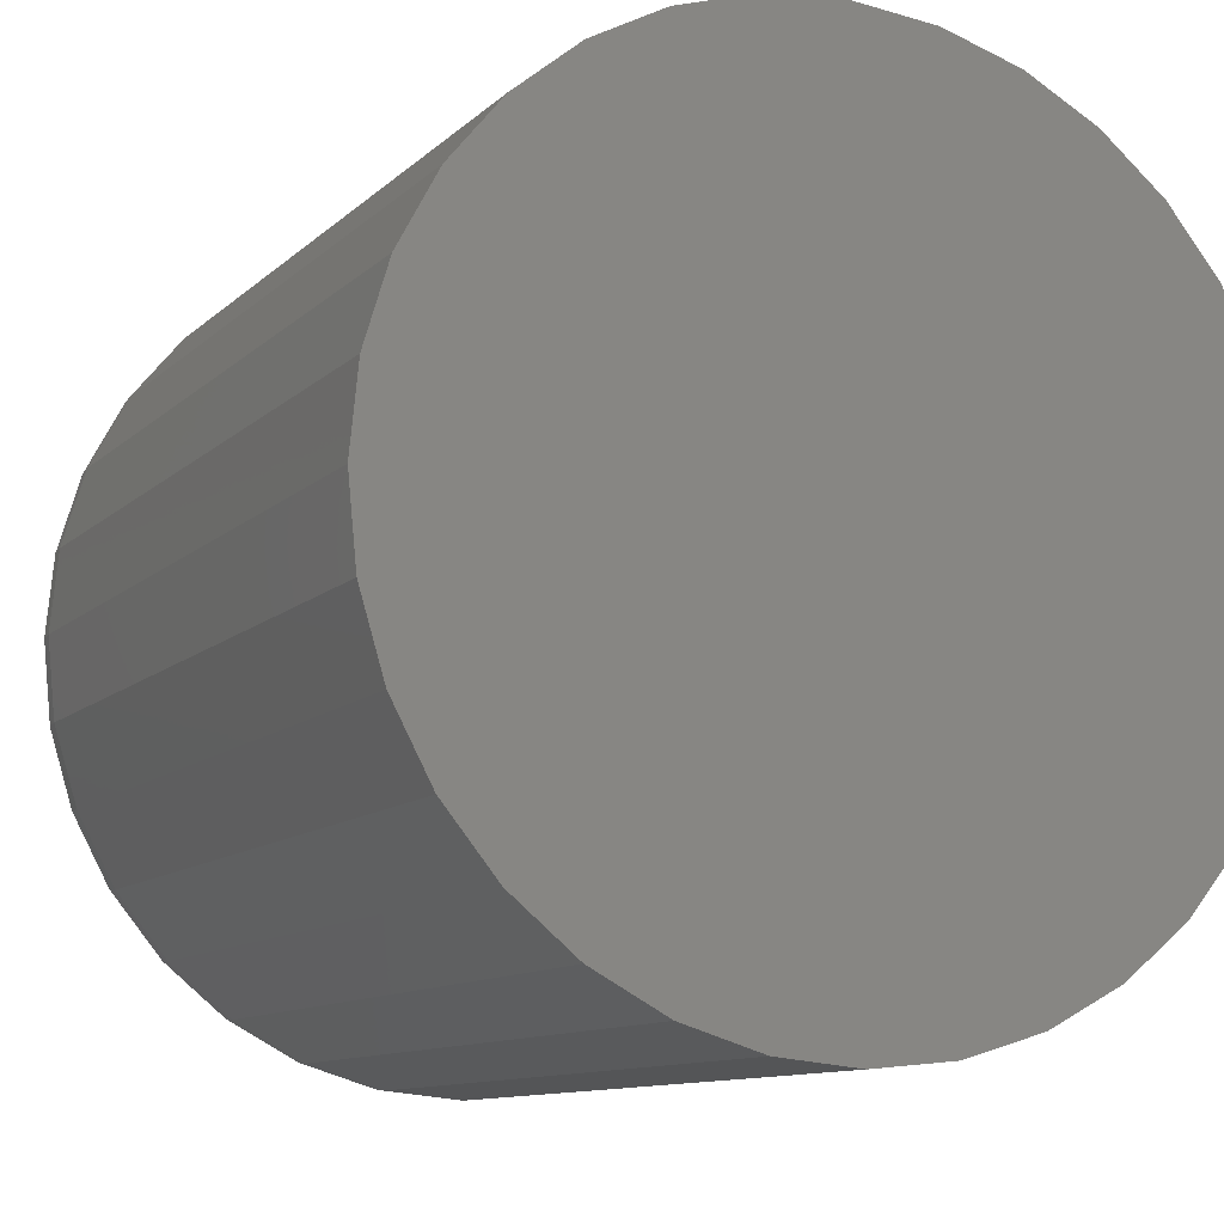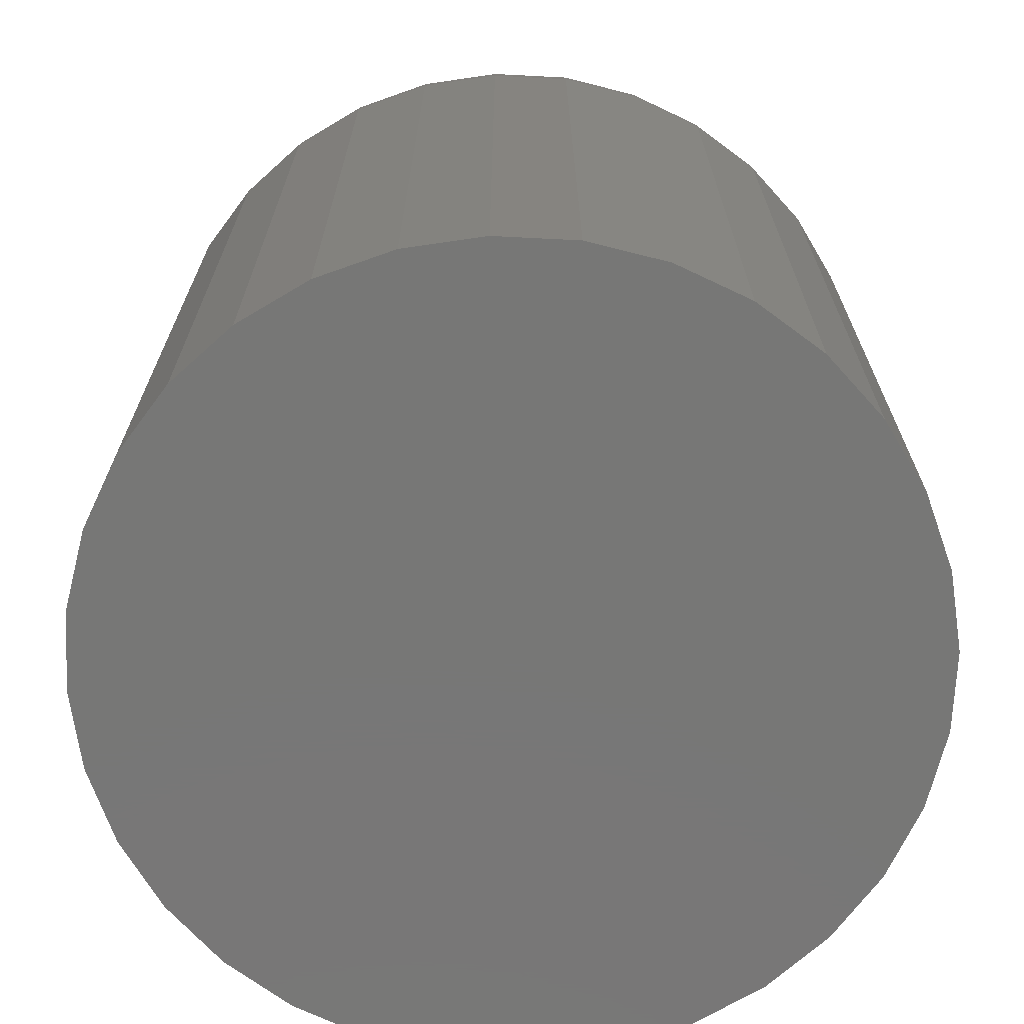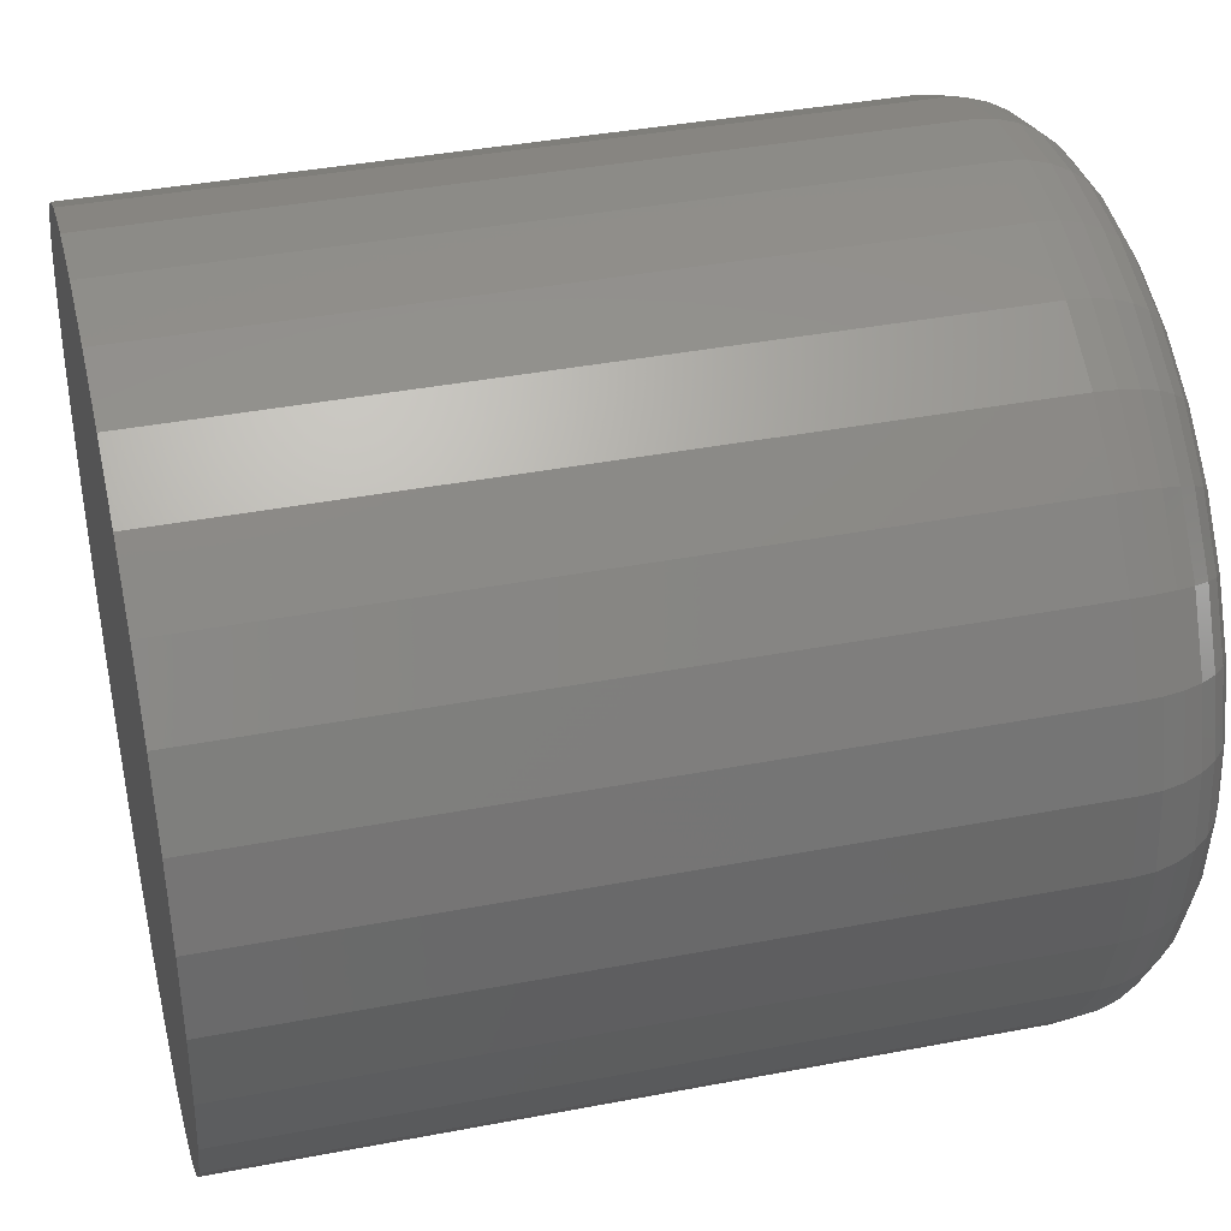
<metadata>
{"format":"stl","ext":"stl","renderer":"f3d","projection":"perspective","resolution":1024,"background":"white","views":[{"elev":-10.6,"azim":154.2,"up":"+Y"},{"elev":-69.9,"azim":137.7,"up":"+Z"},{"elev":39.4,"azim":-103.4,"up":"+Y"}]}
</metadata>
<code>
# stl→obj: 320 verts, 636 faces
v -0.3136 0.3669 0.0625
v -0.3179 0.3665 0.0625
v -0.3221 0.3652 0.0625
v -0.3092 0.3665 0.0625
v -0.305 0.3652 0.0625
v -0.326 0.3632 0.0625
v -0.3012 0.3632 0.0625
v -0.3293 0.3604 0.0625
v -0.2978 0.3604 0.0625
v -0.3321 0.357 0.0625
v -0.295 0.357 0.0625
v -0.3342 0.3532 0.0625
v -0.293 0.3532 0.0625
v -0.3354 0.349 0.0625
v -0.2917 0.349 0.0625
v -0.2917 0.3403 0.0625
v -0.3342 0.3361 0.0625
v -0.293 0.3361 0.0625
v -0.3321 0.3323 0.0625
v -0.295 0.3323 0.0625
v -0.3293 0.3289 0.0625
v -0.2978 0.3289 0.0625
v -0.326 0.3261 0.0625
v -0.3012 0.3261 0.0625
v -0.3221 0.3241 0.0625
v -0.305 0.3241 0.0625
v -0.3179 0.3228 0.0625
v -0.3136 0.3224 0.0625
v -0.3092 0.3228 0.0625
v -0.2913 0.3447 0.0625
v -0.3359 0.3447 0.0625
v -0.3354 0.3403 0.0625
v -0.2835 0.3447 0
v -0.2835 0.3447 0.05469
v -0.284 0.3388 0
v -0.284 0.3388 0.05469
v -0.2858 0.3331 0
v -0.2858 0.3331 0.05469
v -0.2885 0.3279 0
v -0.2885 0.3279 0.05469
v -0.2923 0.3234 0
v -0.2923 0.3234 0.05469
v -0.2968 0.3196 0
v -0.2968 0.3196 0.05469
v -0.3021 0.3168 0
v -0.3021 0.3168 0.05469
v -0.3077 0.3151 0
v -0.3077 0.3151 0.05469
v -0.3136 0.3146 0
v -0.3136 0.3146 0.05469
v -0.3194 0.3151 0
v -0.3194 0.3151 0.05469
v -0.3251 0.3168 0
v -0.3251 0.3168 0.05469
v -0.3303 0.3196 0
v -0.3303 0.3196 0.05469
v -0.3349 0.3234 0
v -0.3349 0.3234 0.05469
v -0.3386 0.3279 0
v -0.3386 0.3279 0.05469
v -0.3414 0.3331 0
v -0.3414 0.3331 0.05469
v -0.3431 0.3388 0
v -0.3431 0.3388 0.05469
v -0.3437 0.3447 0
v -0.3437 0.3447 0.05469
v -0.3431 0.3505 0
v -0.3431 0.3505 0.05469
v -0.3414 0.3562 0
v -0.3414 0.3562 0.05469
v -0.3386 0.3614 0
v -0.3386 0.3614 0.05469
v -0.3349 0.3659 0
v -0.3349 0.3659 0.05469
v -0.3303 0.3697 0
v -0.3303 0.3697 0.05469
v -0.3251 0.3725 0
v -0.3251 0.3725 0.05469
v -0.3194 0.3742 0
v -0.3194 0.3742 0.05469
v -0.3136 0.3748 0
v -0.3136 0.3748 0.05469
v -0.3077 0.3742 0
v -0.3077 0.3742 0.05469
v -0.3021 0.3725 0
v -0.3021 0.3725 0.05469
v -0.2968 0.3697 0
v -0.2968 0.3697 0.05469
v -0.2923 0.3659 0
v -0.2923 0.3659 0.05469
v -0.2885 0.3614 0
v -0.2885 0.3614 0.05469
v -0.2858 0.3562 0
v -0.2858 0.3562 0.05469
v -0.284 0.3505 0
v -0.284 0.3505 0.05469
v -0.3374 0.3447 0.06235
v -0.3369 0.3493 0.06235
v -0.3388 0.3447 0.06191
v -0.3384 0.3496 0.06191
v -0.3402 0.3447 0.06118
v -0.3397 0.3498 0.06118
v -0.3414 0.3447 0.06021
v -0.3408 0.3501 0.06021
v -0.3424 0.3447 0.05903
v -0.3418 0.3503 0.05903
v -0.3431 0.3447 0.05768
v -0.3425 0.3504 0.05768
v -0.3435 0.3447 0.05621
v -0.3429 0.3505 0.05621
v -0.2902 0.3493 0.06235
v -0.2898 0.3447 0.06235
v -0.2888 0.3496 0.06191
v -0.2883 0.3447 0.06191
v -0.2875 0.3498 0.06118
v -0.2869 0.3447 0.06118
v -0.2863 0.3501 0.06021
v -0.2858 0.3447 0.06021
v -0.2853 0.3503 0.05903
v -0.2848 0.3447 0.05903
v -0.2846 0.3504 0.05768
v -0.2841 0.3447 0.05768
v -0.2842 0.3505 0.05621
v -0.2836 0.3447 0.05621
v -0.2916 0.3538 0.06235
v -0.2902 0.3543 0.06191
v -0.289 0.3548 0.06118
v -0.2879 0.3553 0.06021
v -0.287 0.3557 0.05903
v -0.2863 0.3559 0.05768
v -0.2859 0.3561 0.05621
v -0.2938 0.3579 0.06235
v -0.2926 0.3587 0.06191
v -0.2914 0.3594 0.06118
v -0.2904 0.3601 0.06021
v -0.2896 0.3606 0.05903
v -0.289 0.361 0.05768
v -0.2887 0.3613 0.05621
v -0.2967 0.3615 0.06235
v -0.2957 0.3625 0.06191
v -0.2947 0.3635 0.06118
v -0.2939 0.3643 0.06021
v -0.2932 0.365 0.05903
v -0.2927 0.3655 0.05768
v -0.2924 0.3658 0.05621
v -0.3003 0.3645 0.06235
v -0.2995 0.3657 0.06191
v -0.2988 0.3668 0.06118
v -0.2981 0.3678 0.06021
v -0.2976 0.3686 0.05903
v -0.2972 0.3692 0.05768
v -0.2969 0.3696 0.05621
v -0.3045 0.3667 0.06235
v -0.3039 0.368 0.06191
v -0.3034 0.3693 0.06118
v -0.3029 0.3703 0.06021
v -0.3026 0.3712 0.05903
v -0.3023 0.3719 0.05768
v -0.3021 0.3723 0.05621
v -0.3089 0.368 0.06235
v -0.3086 0.3694 0.06191
v -0.3084 0.3708 0.06118
v -0.3081 0.3719 0.06021
v -0.308 0.3729 0.05903
v -0.3078 0.3736 0.05768
v -0.3077 0.374 0.05621
v -0.3136 0.3685 0.06235
v -0.3136 0.3699 0.06191
v -0.3136 0.3713 0.06118
v -0.3136 0.3725 0.06021
v -0.3136 0.3734 0.05903
v -0.3136 0.3742 0.05768
v -0.3136 0.3746 0.05621
v -0.3182 0.368 0.06235
v -0.3185 0.3694 0.06191
v -0.3188 0.3708 0.06118
v -0.319 0.3719 0.06021
v -0.3192 0.3729 0.05903
v -0.3193 0.3736 0.05768
v -0.3194 0.374 0.05621
v -0.3227 0.3667 0.06235
v -0.3232 0.368 0.06191
v -0.3238 0.3693 0.06118
v -0.3242 0.3703 0.06021
v -0.3246 0.3712 0.05903
v -0.3249 0.3719 0.05768
v -0.325 0.3723 0.05621
v -0.3268 0.3645 0.06235
v -0.3276 0.3657 0.06191
v -0.3284 0.3668 0.06118
v -0.329 0.3678 0.06021
v -0.3296 0.3686 0.05903
v -0.33 0.3692 0.05768
v -0.3302 0.3696 0.05621
v -0.3304 0.3615 0.06235
v -0.3314 0.3625 0.06191
v -0.3324 0.3635 0.06118
v -0.3332 0.3643 0.06021
v -0.3339 0.365 0.05903
v -0.3344 0.3655 0.05768
v -0.3347 0.3658 0.05621
v -0.3334 0.3579 0.06235
v -0.3346 0.3587 0.06191
v -0.3357 0.3594 0.06118
v -0.3367 0.3601 0.06021
v -0.3375 0.3606 0.05903
v -0.3381 0.361 0.05768
v -0.3385 0.3613 0.05621
v -0.3356 0.3538 0.06235
v -0.3369 0.3543 0.06191
v -0.3382 0.3548 0.06118
v -0.3393 0.3553 0.06021
v -0.3402 0.3557 0.05903
v -0.3408 0.3559 0.05768
v -0.3412 0.3561 0.05621
v -0.2902 0.34 0.06235
v -0.2888 0.3397 0.06191
v -0.2875 0.3395 0.06118
v -0.2863 0.3392 0.06021
v -0.2853 0.339 0.05903
v -0.2846 0.3389 0.05768
v -0.2842 0.3388 0.05621
v -0.3369 0.34 0.06235
v -0.3384 0.3397 0.06191
v -0.3397 0.3395 0.06118
v -0.3408 0.3392 0.06021
v -0.3418 0.339 0.05903
v -0.3425 0.3389 0.05768
v -0.3429 0.3388 0.05621
v -0.3356 0.3355 0.06235
v -0.3369 0.335 0.06191
v -0.3382 0.3345 0.06118
v -0.3393 0.334 0.06021
v -0.3402 0.3336 0.05903
v -0.3408 0.3334 0.05768
v -0.3412 0.3332 0.05621
v -0.3334 0.3314 0.06235
v -0.3346 0.3306 0.06191
v -0.3357 0.3299 0.06118
v -0.3367 0.3292 0.06021
v -0.3375 0.3287 0.05903
v -0.3381 0.3283 0.05768
v -0.3385 0.328 0.05621
v -0.3304 0.3278 0.06235
v -0.3314 0.3268 0.06191
v -0.3324 0.3258 0.06118
v -0.3332 0.325 0.06021
v -0.3339 0.3243 0.05903
v -0.3344 0.3238 0.05768
v -0.3347 0.3235 0.05621
v -0.3268 0.3249 0.06235
v -0.3276 0.3236 0.06191
v -0.3284 0.3225 0.06118
v -0.329 0.3215 0.06021
v -0.3296 0.3207 0.05903
v -0.33 0.3201 0.05768
v -0.3302 0.3198 0.05621
v -0.3227 0.3227 0.06235
v -0.3232 0.3213 0.06191
v -0.3238 0.3201 0.06118
v -0.3242 0.319 0.06021
v -0.3246 0.3181 0.05903
v -0.3249 0.3174 0.05768
v -0.325 0.317 0.05621
v -0.3182 0.3213 0.06235
v -0.3185 0.3199 0.06191
v -0.3188 0.3185 0.06118
v -0.319 0.3174 0.06021
v -0.3192 0.3164 0.05903
v -0.3193 0.3157 0.05768
v -0.3194 0.3153 0.05621
v -0.3136 0.3208 0.06235
v -0.3136 0.3194 0.06191
v -0.3136 0.318 0.06118
v -0.3136 0.3168 0.06021
v -0.3136 0.3159 0.05903
v -0.3136 0.3152 0.05768
v -0.3136 0.3147 0.05621
v -0.3089 0.3213 0.06235
v -0.3086 0.3199 0.06191
v -0.3084 0.3185 0.06118
v -0.3081 0.3174 0.06021
v -0.308 0.3164 0.05903
v -0.3078 0.3157 0.05768
v -0.3077 0.3153 0.05621
v -0.3045 0.3227 0.06235
v -0.3039 0.3213 0.06191
v -0.3034 0.3201 0.06118
v -0.3029 0.319 0.06021
v -0.3026 0.3181 0.05903
v -0.3023 0.3174 0.05768
v -0.3021 0.317 0.05621
v -0.3003 0.3249 0.06235
v -0.2995 0.3236 0.06191
v -0.2988 0.3225 0.06118
v -0.2981 0.3215 0.06021
v -0.2976 0.3207 0.05903
v -0.2972 0.3201 0.05768
v -0.2969 0.3198 0.05621
v -0.2967 0.3278 0.06235
v -0.2957 0.3268 0.06191
v -0.2947 0.3258 0.06118
v -0.2939 0.325 0.06021
v -0.2932 0.3243 0.05903
v -0.2927 0.3238 0.05768
v -0.2924 0.3235 0.05621
v -0.2938 0.3314 0.06235
v -0.2926 0.3306 0.06191
v -0.2914 0.3299 0.06118
v -0.2904 0.3292 0.06021
v -0.2896 0.3287 0.05903
v -0.289 0.3283 0.05768
v -0.2887 0.328 0.05621
v -0.2916 0.3355 0.06235
v -0.2902 0.335 0.06191
v -0.289 0.3345 0.06118
v -0.2879 0.334 0.06021
v -0.287 0.3336 0.05903
v -0.2863 0.3334 0.05768
v -0.2859 0.3332 0.05621
f 1 2 3
f 4 1 3
f 4 3 5
f 5 3 6
f 5 6 7
f 7 6 8
f 7 8 9
f 9 8 10
f 9 10 11
f 11 10 12
f 11 12 13
f 13 12 14
f 13 14 15
f 16 17 18
f 18 17 19
f 18 19 20
f 20 19 21
f 20 21 22
f 22 21 23
f 22 23 24
f 24 23 25
f 24 25 26
f 26 25 27
f 26 27 28
f 26 28 29
f 15 14 30
f 30 14 31
f 30 31 16
f 16 31 32
f 16 32 17
f 33 34 35
f 35 34 36
f 35 36 37
f 37 36 38
f 37 38 39
f 39 38 40
f 39 40 41
f 41 40 42
f 41 42 43
f 43 42 44
f 43 44 45
f 45 44 46
f 45 46 47
f 47 46 48
f 47 48 49
f 49 48 50
f 49 50 51
f 51 50 52
f 51 52 53
f 53 52 54
f 53 54 55
f 55 54 56
f 55 56 57
f 57 56 58
f 57 58 59
f 59 58 60
f 59 60 61
f 61 60 62
f 61 62 63
f 63 62 64
f 63 64 65
f 65 64 66
f 65 66 67
f 67 66 68
f 67 68 69
f 69 68 70
f 69 70 71
f 71 70 72
f 71 72 73
f 73 72 74
f 73 74 75
f 75 74 76
f 75 76 77
f 77 76 78
f 77 78 79
f 79 78 80
f 79 80 81
f 81 80 82
f 81 82 83
f 83 82 84
f 83 84 85
f 85 84 86
f 85 86 87
f 87 86 88
f 87 88 89
f 89 88 90
f 89 90 91
f 91 90 92
f 91 92 93
f 93 92 94
f 93 94 95
f 95 94 96
f 95 96 33
f 33 96 34
f 31 14 97
f 97 14 98
f 97 98 99
f 99 98 100
f 99 100 101
f 101 100 102
f 101 102 103
f 103 102 104
f 103 104 105
f 105 104 106
f 105 106 107
f 107 106 108
f 107 108 109
f 109 108 110
f 109 110 66
f 66 110 68
f 15 30 111
f 111 30 112
f 111 112 113
f 113 112 114
f 113 114 115
f 115 114 116
f 115 116 117
f 117 116 118
f 117 118 119
f 119 118 120
f 119 120 121
f 121 120 122
f 121 122 123
f 123 122 124
f 123 124 96
f 96 124 34
f 13 15 125
f 125 15 111
f 125 111 126
f 126 111 113
f 126 113 127
f 127 113 115
f 127 115 128
f 128 115 117
f 128 117 129
f 129 117 119
f 129 119 130
f 130 119 121
f 130 121 131
f 131 121 123
f 131 123 94
f 94 123 96
f 11 13 132
f 132 13 125
f 132 125 133
f 133 125 126
f 133 126 134
f 134 126 127
f 134 127 135
f 135 127 128
f 135 128 136
f 136 128 129
f 136 129 137
f 137 129 130
f 137 130 138
f 138 130 131
f 138 131 92
f 92 131 94
f 9 11 139
f 139 11 132
f 139 132 140
f 140 132 133
f 140 133 141
f 141 133 134
f 141 134 142
f 142 134 135
f 142 135 143
f 143 135 136
f 143 136 144
f 144 136 137
f 144 137 145
f 145 137 138
f 145 138 90
f 90 138 92
f 7 9 146
f 146 9 139
f 146 139 147
f 147 139 140
f 147 140 148
f 148 140 141
f 148 141 149
f 149 141 142
f 149 142 150
f 150 142 143
f 150 143 151
f 151 143 144
f 151 144 152
f 152 144 145
f 152 145 88
f 88 145 90
f 5 7 153
f 153 7 146
f 153 146 154
f 154 146 147
f 154 147 155
f 155 147 148
f 155 148 156
f 156 148 149
f 156 149 157
f 157 149 150
f 157 150 158
f 158 150 151
f 158 151 159
f 159 151 152
f 159 152 86
f 86 152 88
f 4 5 160
f 160 5 153
f 160 153 161
f 161 153 154
f 161 154 162
f 162 154 155
f 162 155 163
f 163 155 156
f 163 156 164
f 164 156 157
f 164 157 165
f 165 157 158
f 165 158 166
f 166 158 159
f 166 159 84
f 84 159 86
f 1 4 167
f 167 4 160
f 167 160 168
f 168 160 161
f 168 161 169
f 169 161 162
f 169 162 170
f 170 162 163
f 170 163 171
f 171 163 164
f 171 164 172
f 172 164 165
f 172 165 173
f 173 165 166
f 173 166 82
f 82 166 84
f 2 1 174
f 174 1 167
f 174 167 175
f 175 167 168
f 175 168 176
f 176 168 169
f 176 169 177
f 177 169 170
f 177 170 178
f 178 170 171
f 178 171 179
f 179 171 172
f 179 172 180
f 180 172 173
f 180 173 80
f 80 173 82
f 3 2 181
f 181 2 174
f 181 174 182
f 182 174 175
f 182 175 183
f 183 175 176
f 183 176 184
f 184 176 177
f 184 177 185
f 185 177 178
f 185 178 186
f 186 178 179
f 186 179 187
f 187 179 180
f 187 180 78
f 78 180 80
f 6 3 188
f 188 3 181
f 188 181 189
f 189 181 182
f 189 182 190
f 190 182 183
f 190 183 191
f 191 183 184
f 191 184 192
f 192 184 185
f 192 185 193
f 193 185 186
f 193 186 194
f 194 186 187
f 194 187 76
f 76 187 78
f 8 6 195
f 195 6 188
f 195 188 196
f 196 188 189
f 196 189 197
f 197 189 190
f 197 190 198
f 198 190 191
f 198 191 199
f 199 191 192
f 199 192 200
f 200 192 193
f 200 193 201
f 201 193 194
f 201 194 74
f 74 194 76
f 10 8 202
f 202 8 195
f 202 195 203
f 203 195 196
f 203 196 204
f 204 196 197
f 204 197 205
f 205 197 198
f 205 198 206
f 206 198 199
f 206 199 207
f 207 199 200
f 207 200 208
f 208 200 201
f 208 201 72
f 72 201 74
f 12 10 209
f 209 10 202
f 209 202 210
f 210 202 203
f 210 203 211
f 211 203 204
f 211 204 212
f 212 204 205
f 212 205 213
f 213 205 206
f 213 206 214
f 214 206 207
f 214 207 215
f 215 207 208
f 215 208 70
f 70 208 72
f 14 12 98
f 98 12 209
f 98 209 100
f 100 209 210
f 100 210 102
f 102 210 211
f 102 211 104
f 104 211 212
f 104 212 106
f 106 212 213
f 106 213 108
f 108 213 214
f 108 214 110
f 110 214 215
f 110 215 68
f 68 215 70
f 30 16 112
f 112 16 216
f 112 216 114
f 114 216 217
f 114 217 116
f 116 217 218
f 116 218 118
f 118 218 219
f 118 219 120
f 120 219 220
f 120 220 122
f 122 220 221
f 122 221 124
f 124 221 222
f 124 222 34
f 34 222 36
f 32 31 223
f 223 31 97
f 223 97 224
f 224 97 99
f 224 99 225
f 225 99 101
f 225 101 226
f 226 101 103
f 226 103 227
f 227 103 105
f 227 105 228
f 228 105 107
f 228 107 229
f 229 107 109
f 229 109 64
f 64 109 66
f 17 32 230
f 230 32 223
f 230 223 231
f 231 223 224
f 231 224 232
f 232 224 225
f 232 225 233
f 233 225 226
f 233 226 234
f 234 226 227
f 234 227 235
f 235 227 228
f 235 228 236
f 236 228 229
f 236 229 62
f 62 229 64
f 19 17 237
f 237 17 230
f 237 230 238
f 238 230 231
f 238 231 239
f 239 231 232
f 239 232 240
f 240 232 233
f 240 233 241
f 241 233 234
f 241 234 242
f 242 234 235
f 242 235 243
f 243 235 236
f 243 236 60
f 60 236 62
f 21 19 244
f 244 19 237
f 244 237 245
f 245 237 238
f 245 238 246
f 246 238 239
f 246 239 247
f 247 239 240
f 247 240 248
f 248 240 241
f 248 241 249
f 249 241 242
f 249 242 250
f 250 242 243
f 250 243 58
f 58 243 60
f 23 21 251
f 251 21 244
f 251 244 252
f 252 244 245
f 252 245 253
f 253 245 246
f 253 246 254
f 254 246 247
f 254 247 255
f 255 247 248
f 255 248 256
f 256 248 249
f 256 249 257
f 257 249 250
f 257 250 56
f 56 250 58
f 25 23 258
f 258 23 251
f 258 251 259
f 259 251 252
f 259 252 260
f 260 252 253
f 260 253 261
f 261 253 254
f 261 254 262
f 262 254 255
f 262 255 263
f 263 255 256
f 263 256 264
f 264 256 257
f 264 257 54
f 54 257 56
f 27 25 265
f 265 25 258
f 265 258 266
f 266 258 259
f 266 259 267
f 267 259 260
f 267 260 268
f 268 260 261
f 268 261 269
f 269 261 262
f 269 262 270
f 270 262 263
f 270 263 271
f 271 263 264
f 271 264 52
f 52 264 54
f 28 27 272
f 272 27 265
f 272 265 273
f 273 265 266
f 273 266 274
f 274 266 267
f 274 267 275
f 275 267 268
f 275 268 276
f 276 268 269
f 276 269 277
f 277 269 270
f 277 270 278
f 278 270 271
f 278 271 50
f 50 271 52
f 29 28 279
f 279 28 272
f 279 272 280
f 280 272 273
f 280 273 281
f 281 273 274
f 281 274 282
f 282 274 275
f 282 275 283
f 283 275 276
f 283 276 284
f 284 276 277
f 284 277 285
f 285 277 278
f 285 278 48
f 48 278 50
f 26 29 286
f 286 29 279
f 286 279 287
f 287 279 280
f 287 280 288
f 288 280 281
f 288 281 289
f 289 281 282
f 289 282 290
f 290 282 283
f 290 283 291
f 291 283 284
f 291 284 292
f 292 284 285
f 292 285 46
f 46 285 48
f 24 26 293
f 293 26 286
f 293 286 294
f 294 286 287
f 294 287 295
f 295 287 288
f 295 288 296
f 296 288 289
f 296 289 297
f 297 289 290
f 297 290 298
f 298 290 291
f 298 291 299
f 299 291 292
f 299 292 44
f 44 292 46
f 22 24 300
f 300 24 293
f 300 293 301
f 301 293 294
f 301 294 302
f 302 294 295
f 302 295 303
f 303 295 296
f 303 296 304
f 304 296 297
f 304 297 305
f 305 297 298
f 305 298 306
f 306 298 299
f 306 299 42
f 42 299 44
f 20 22 307
f 307 22 300
f 307 300 308
f 308 300 301
f 308 301 309
f 309 301 302
f 309 302 310
f 310 302 303
f 310 303 311
f 311 303 304
f 311 304 312
f 312 304 305
f 312 305 313
f 313 305 306
f 313 306 40
f 40 306 42
f 18 20 314
f 314 20 307
f 314 307 315
f 315 307 308
f 315 308 316
f 316 308 309
f 316 309 317
f 317 309 310
f 317 310 318
f 318 310 311
f 318 311 319
f 319 311 312
f 319 312 320
f 320 312 313
f 320 313 38
f 38 313 40
f 16 18 216
f 216 18 314
f 216 314 217
f 217 314 315
f 217 315 218
f 218 315 316
f 218 316 219
f 219 316 317
f 219 317 220
f 220 317 318
f 220 318 221
f 221 318 319
f 221 319 222
f 222 319 320
f 222 320 36
f 36 320 38
f 77 79 81
f 77 81 83
f 85 77 83
f 75 77 85
f 87 75 85
f 73 75 87
f 89 73 87
f 71 73 89
f 91 71 89
f 69 71 91
f 93 69 91
f 67 69 93
f 95 67 93
f 37 61 35
f 59 61 37
f 39 59 37
f 57 59 39
f 41 57 39
f 55 57 41
f 43 55 41
f 53 55 43
f 45 53 43
f 51 53 45
f 49 51 45
f 47 49 45
f 61 63 35
f 35 63 65
f 35 65 33
f 33 65 67
f 33 67 95

</code>
